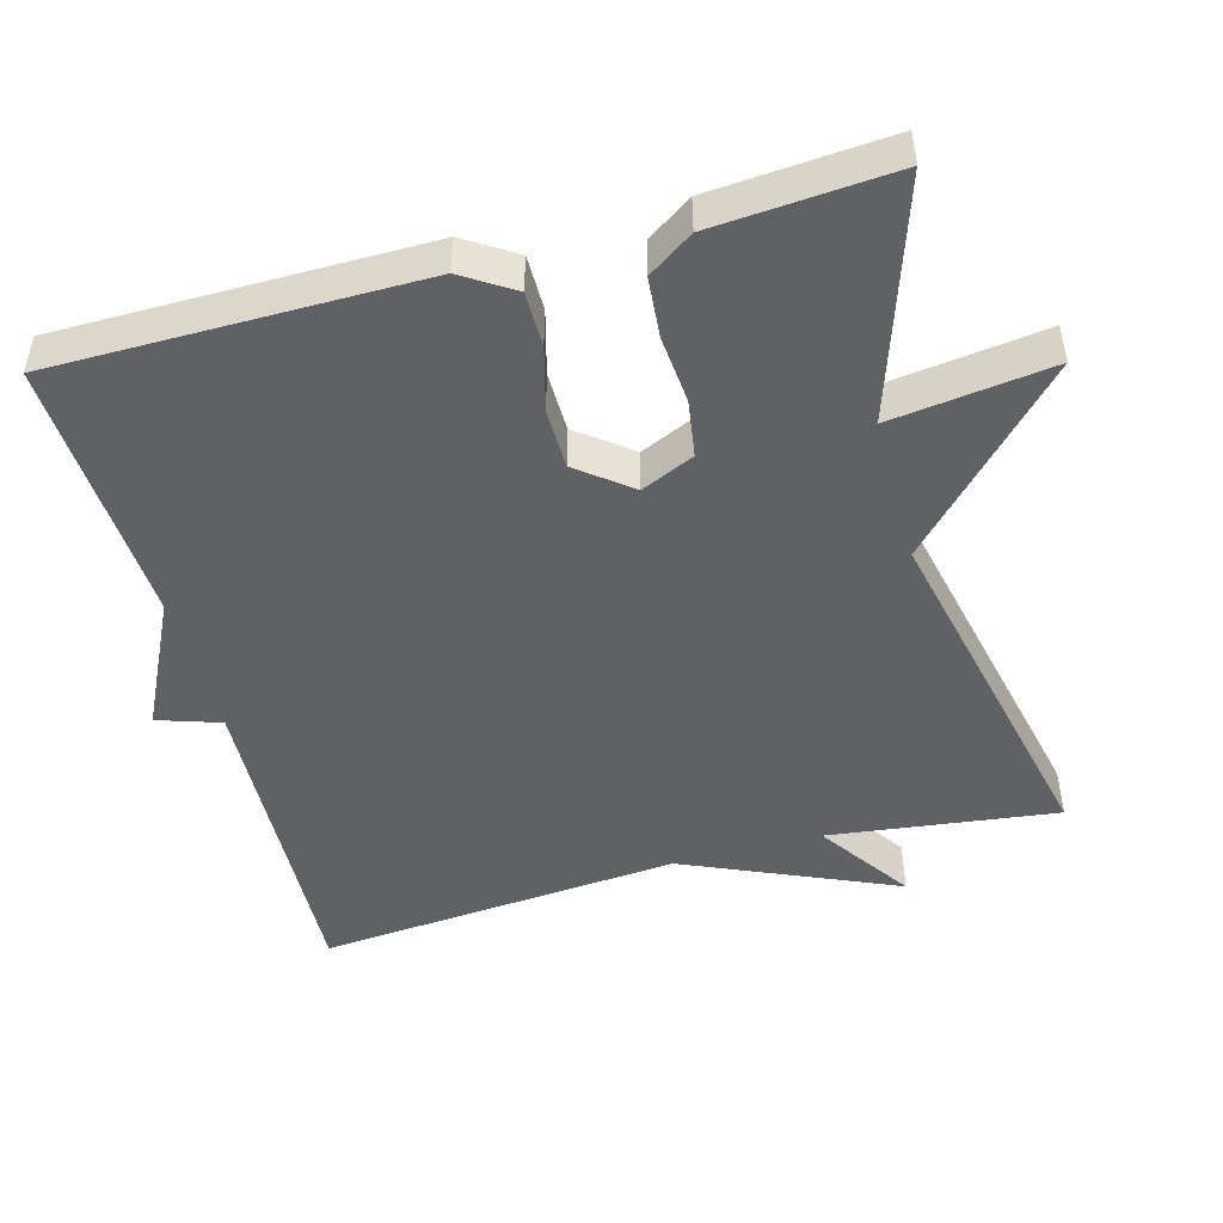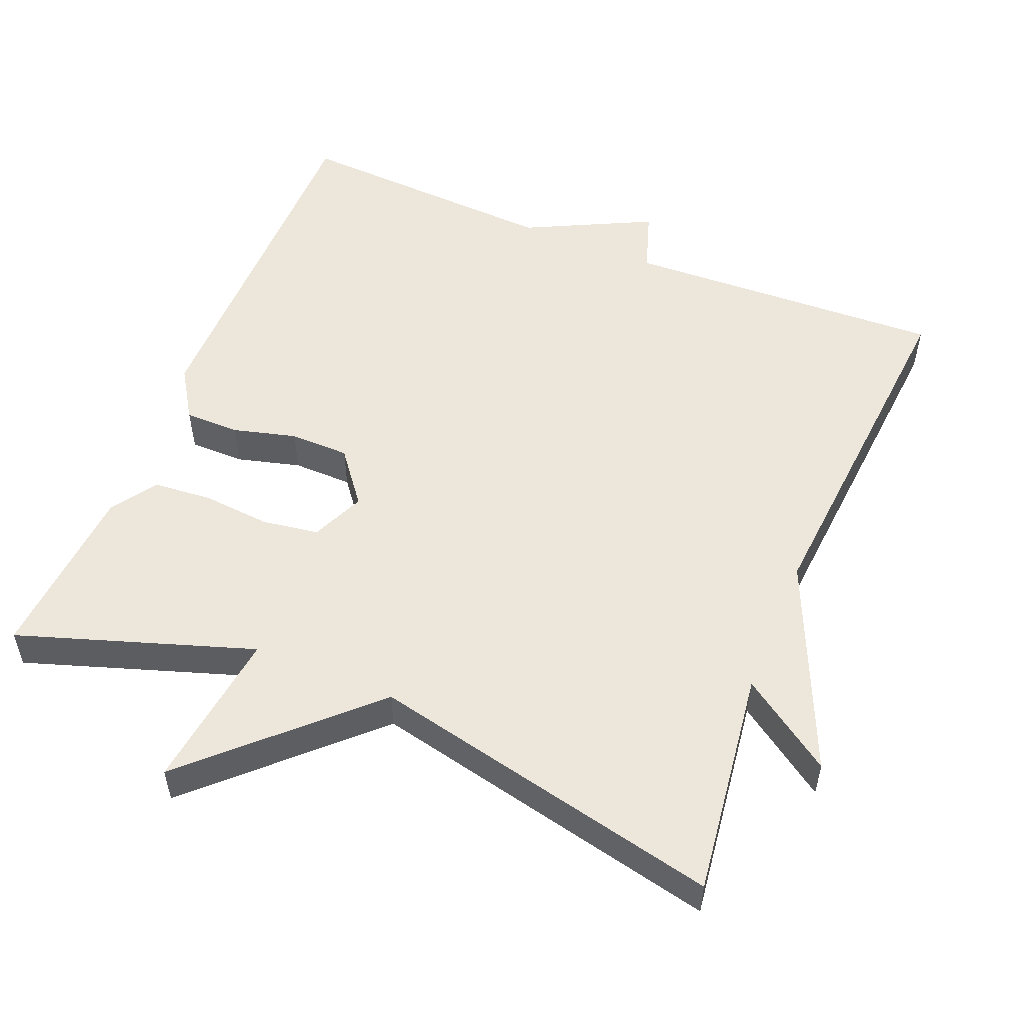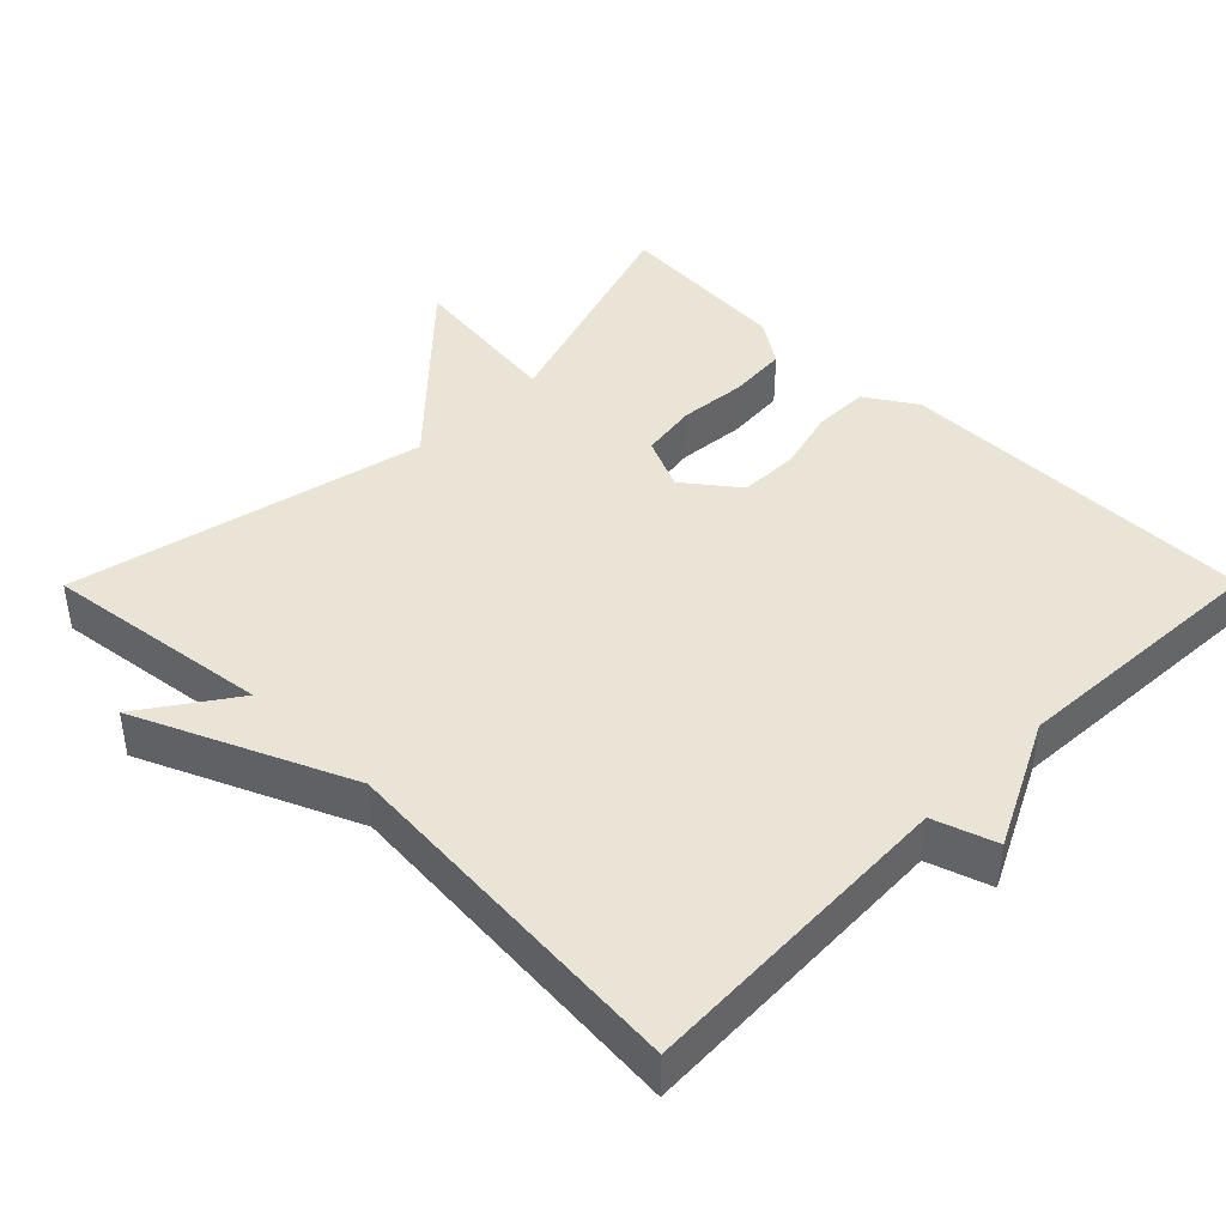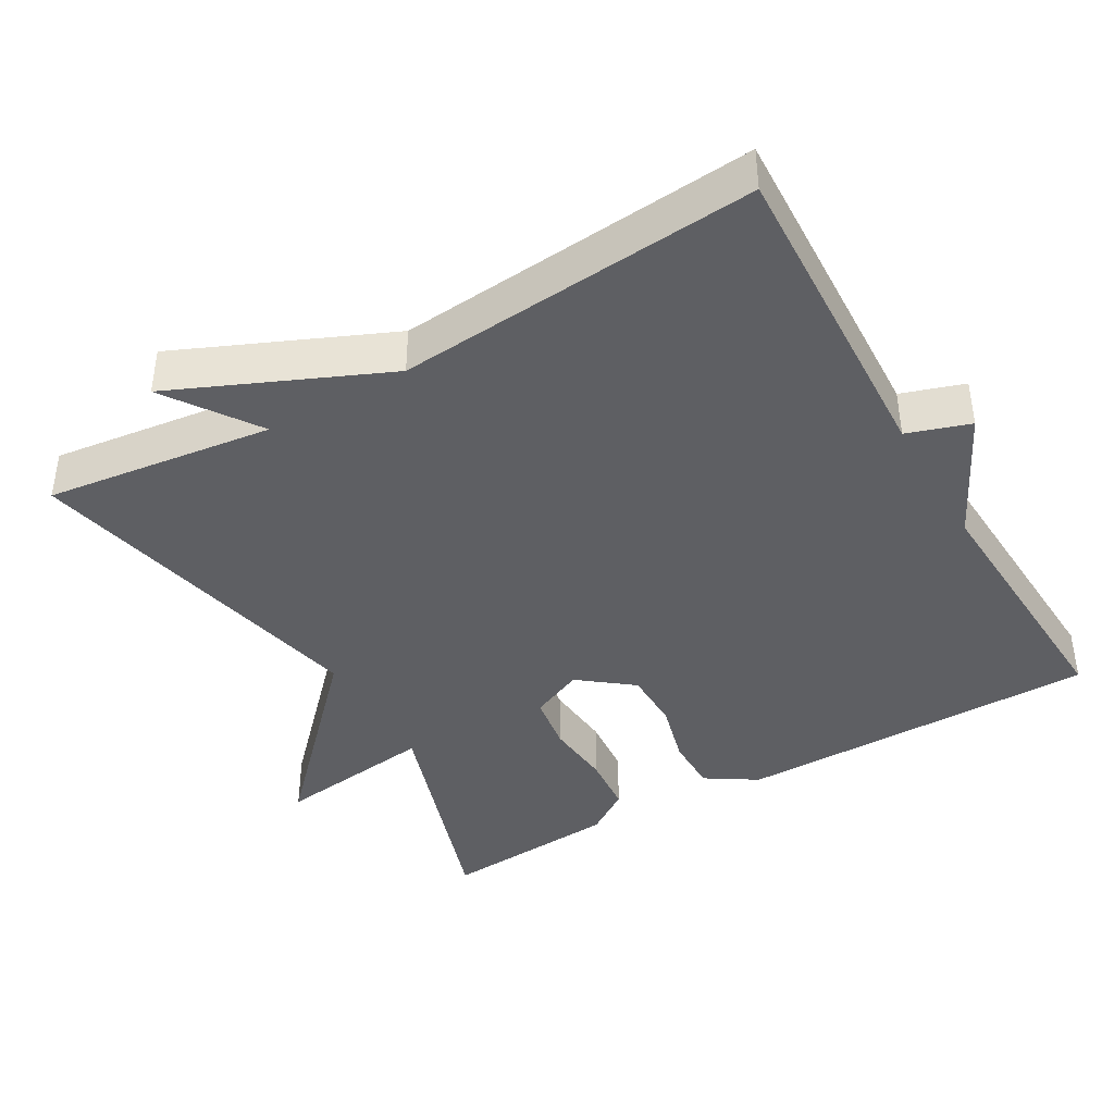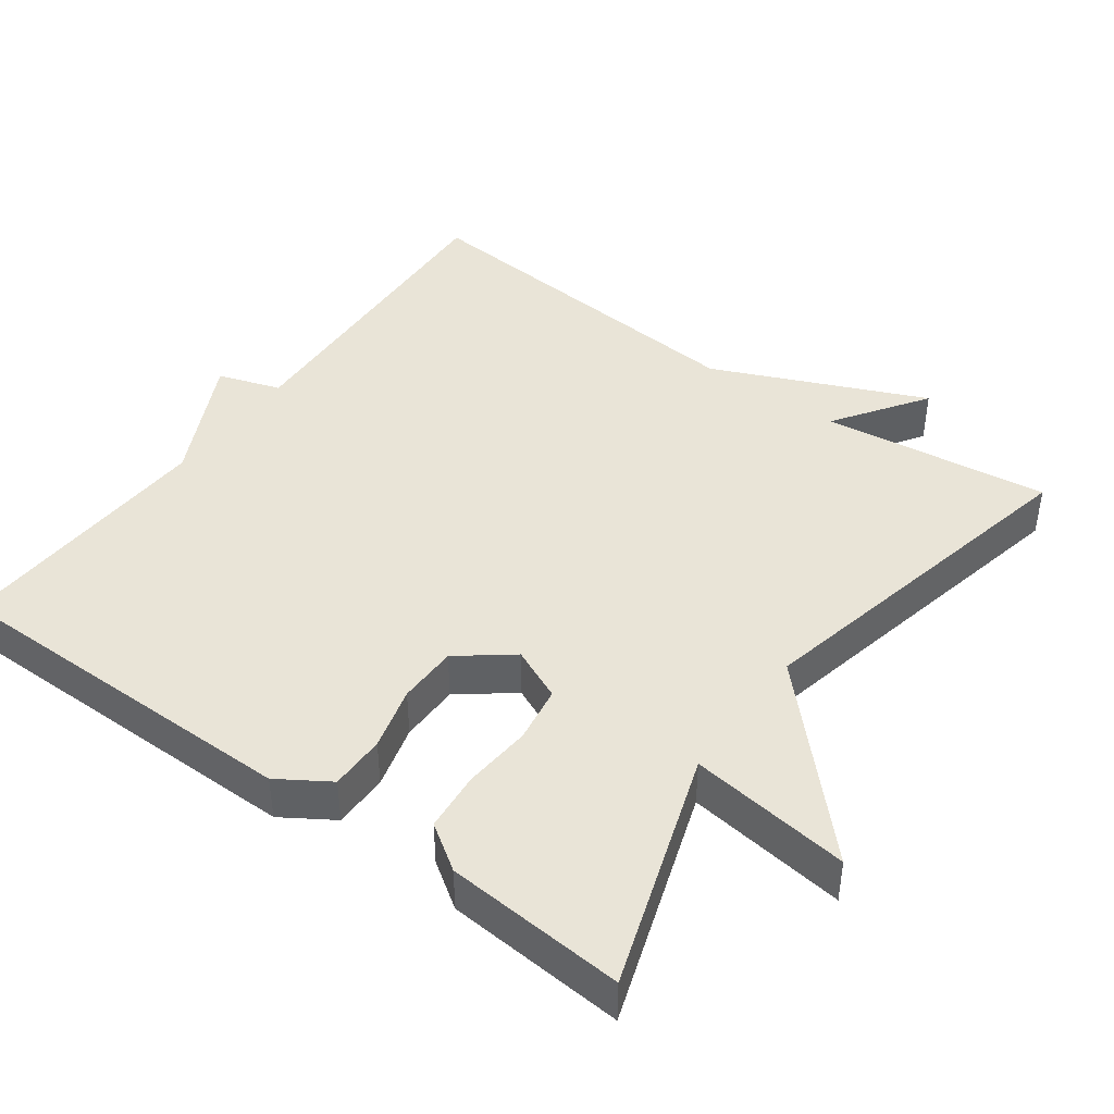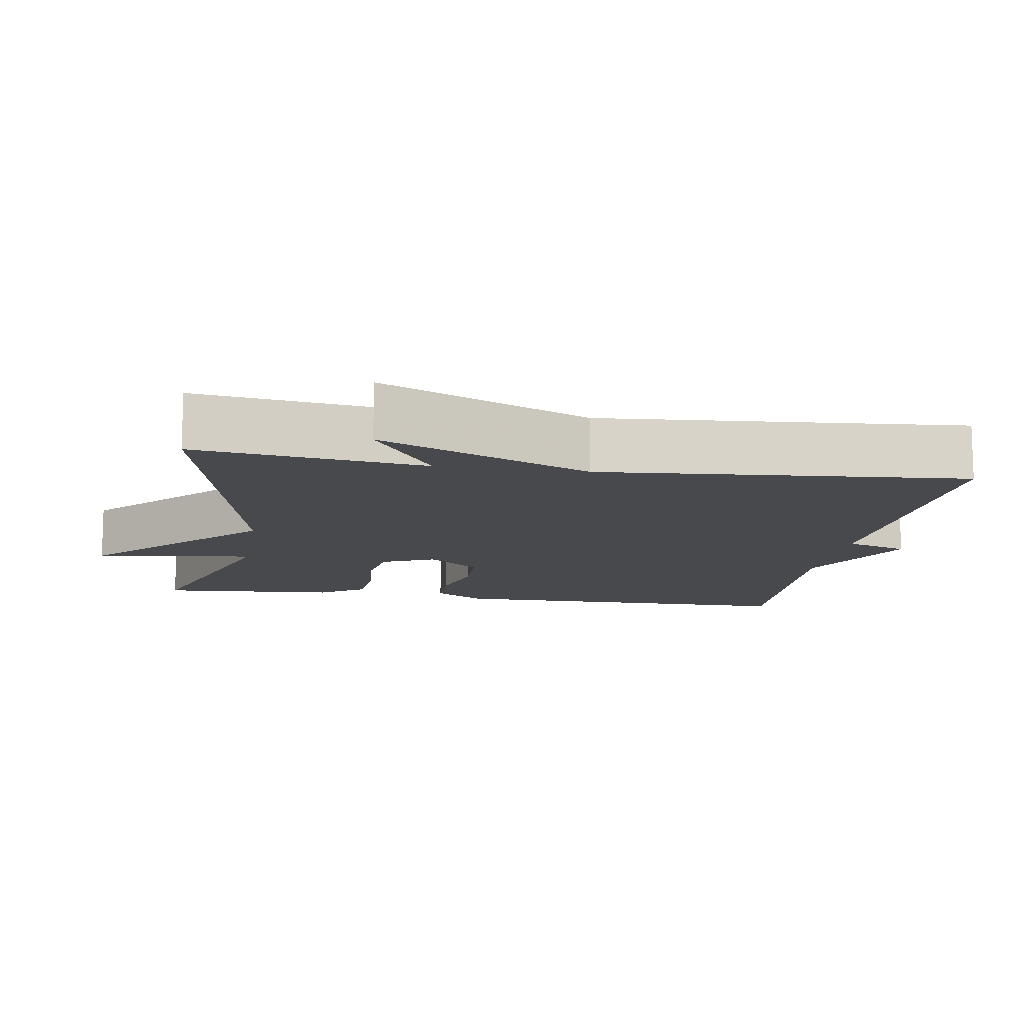
<metadata>
{"format":"obj","ext":"obj","renderer":"f3d","projection":"perspective","resolution":1024,"background":"white","views":[{"elev":-48.2,"azim":-74.6,"up":"+Y"},{"elev":53.5,"azim":22.3,"up":"+Y"},{"elev":42.4,"azim":134.8,"up":"+Y"},{"elev":-41.3,"azim":120.0,"up":"+Y"},{"elev":43.2,"azim":-54.0,"up":"+Y"},{"elev":-12.0,"azim":80.8,"up":"+Y"}]}
</metadata>
<code>
v 0.5 0.07 0.5
v 0.46 0.07 0.191
v 0.585 0.07 0.277
v 0.46 0.07 -0.009
v 0.5 0.07 -0.5
v 0.063 0.07 -0.481
v 0.035 0.07 -0.566
v -0.137 0.07 -0.481
v -0.5 0.07 -0.5
v -0.501 0.07 -0.006
v -0.457 0.07 0.063
v -0.382 0.07 0.063
v -0.296 0.07 0.04
v -0.215 0.07 0.041
v -0.159 0.07 0.113
v -0.191 0.07 0.185
v -0.268 0.07 0.197
v -0.36 0.07 0.189
v -0.441 0.07 0.196
v -0.482 0.07 0.257
v -0.5 0.07 0.5
v -0.181 0.07 0.394
v -0.209 0.07 0.612
v 0.019 0.07 0.394
v 0.5 0 0.5
v 0.46 0 0.191
v 0.585 0 0.277
v 0.46 0 -0.009
v 0.5 0 -0.5
v 0.063 0 -0.481
v 0.035 0 -0.566
v -0.137 0 -0.481
v -0.5 0 -0.5
v -0.501 0 -0.006
v -0.457 0 0.063
v -0.382 0 0.063
v -0.296 0 0.04
v -0.215 0 0.041
v -0.159 0 0.113
v -0.191 0 0.185
v -0.268 0 0.197
v -0.36 0 0.189
v -0.441 0 0.196
v -0.482 0 0.257
v -0.5 0 0.5
v -0.181 0 0.394
v -0.209 0 0.612
v 0.019 0 0.394
f 22 23 24
f 20 21 22
f 19 20 22
f 18 19 22
f 17 18 22
f 16 17 22 24
f 24 1 2
f 16 24 2
f 15 16 2
f 11 12 13
f 10 11 13
f 9 10 13
f 8 9 13
f 8 13 14
f 7 8 14
f 6 7 14
f 6 14 15
f 5 6 15
f 4 5 15
f 2 3 4
f 2 4 15
f 48 47 46
f 46 45 44
f 46 44 43
f 46 43 42
f 46 42 41
f 48 46 41 40
f 26 25 48
f 26 48 40
f 26 40 39
f 37 36 35
f 37 35 34
f 37 34 33
f 37 33 32
f 38 37 32
f 38 32 31
f 38 31 30
f 39 38 30
f 39 30 29
f 39 29 28
f 28 27 26
f 39 28 26
f 1 25 26 2
f 2 26 27 3
f 3 27 28 4
f 4 28 29 5
f 5 29 30 6
f 6 30 31 7
f 7 31 32 8
f 8 32 33 9
f 9 33 34 10
f 10 34 35 11
f 11 35 36 12
f 12 36 37 13
f 13 37 38 14
f 14 38 39 15
f 15 39 40 16
f 16 40 41 17
f 17 41 42 18
f 18 42 43 19
f 19 43 44 20
f 20 44 45 21
f 21 45 46 22
f 22 46 47 23
f 23 47 48 24
f 24 48 25 1

</code>
